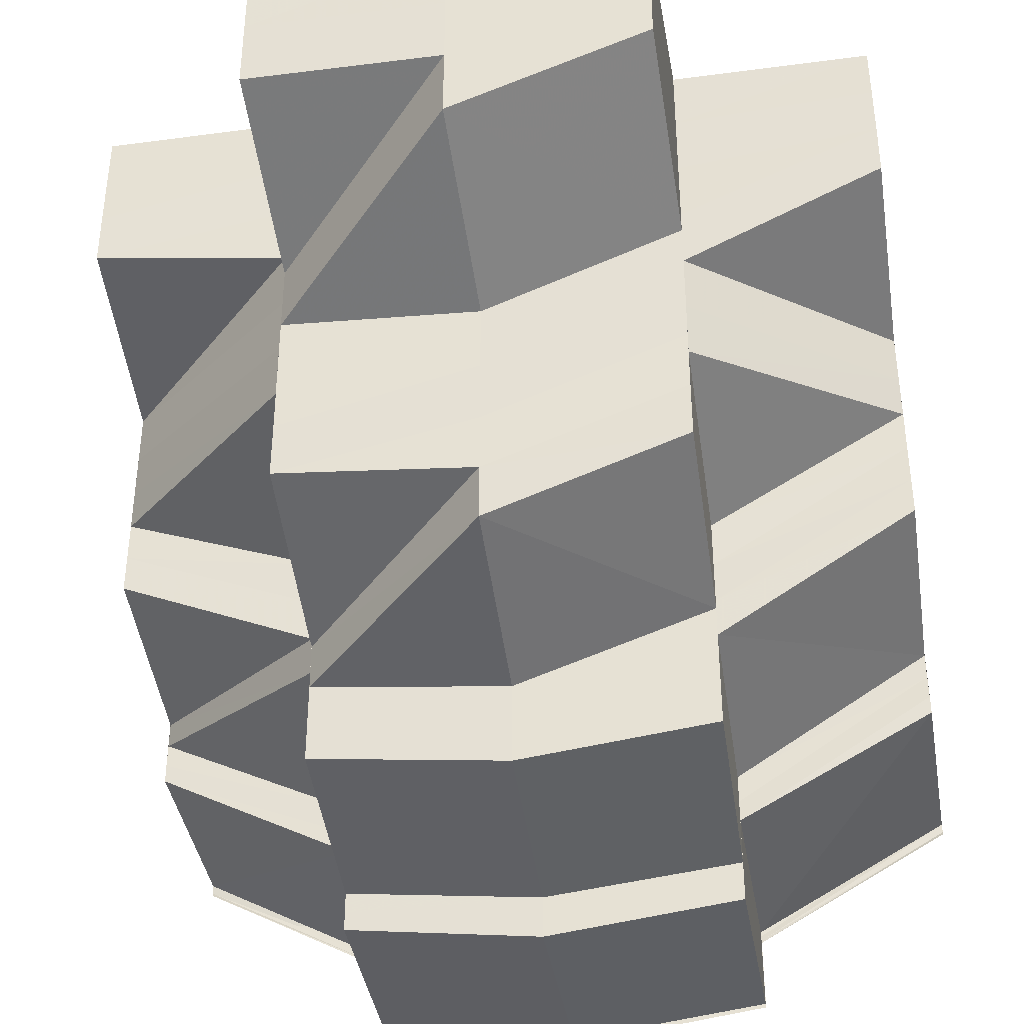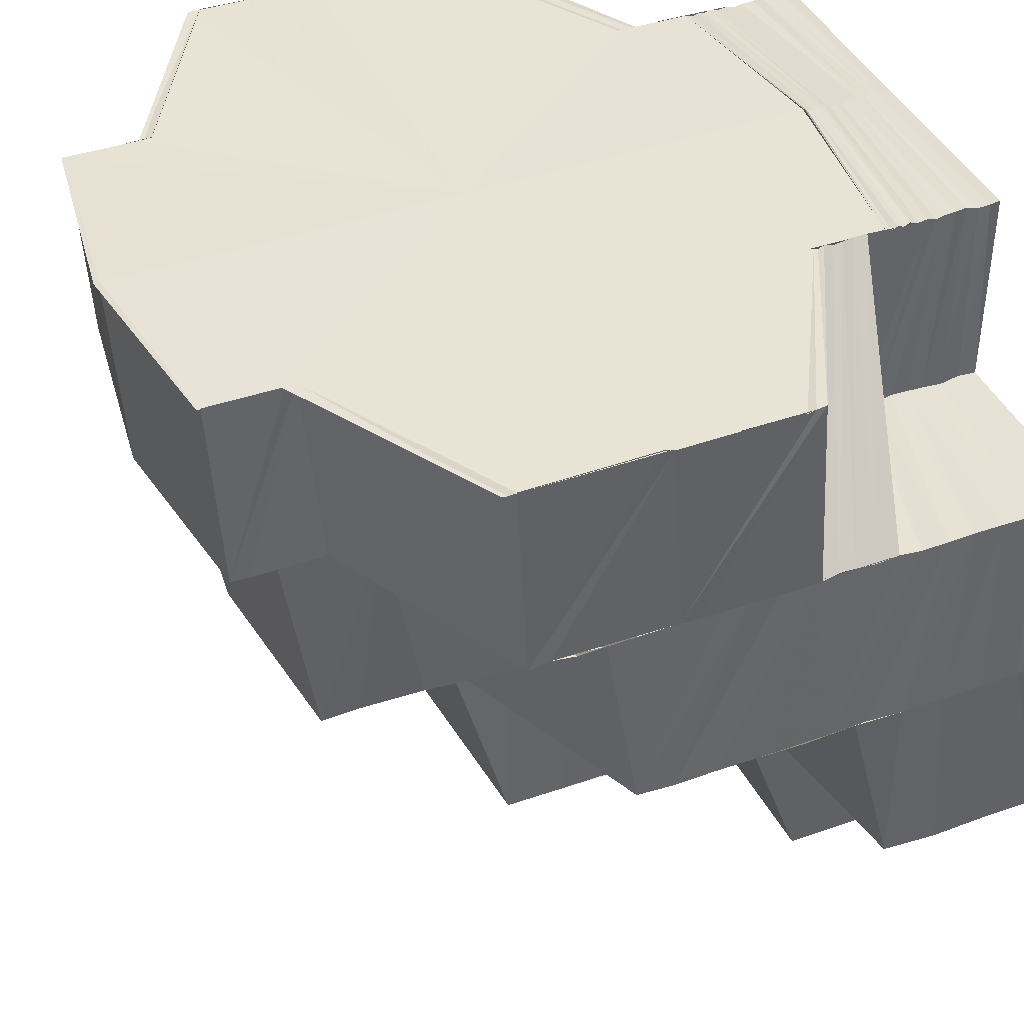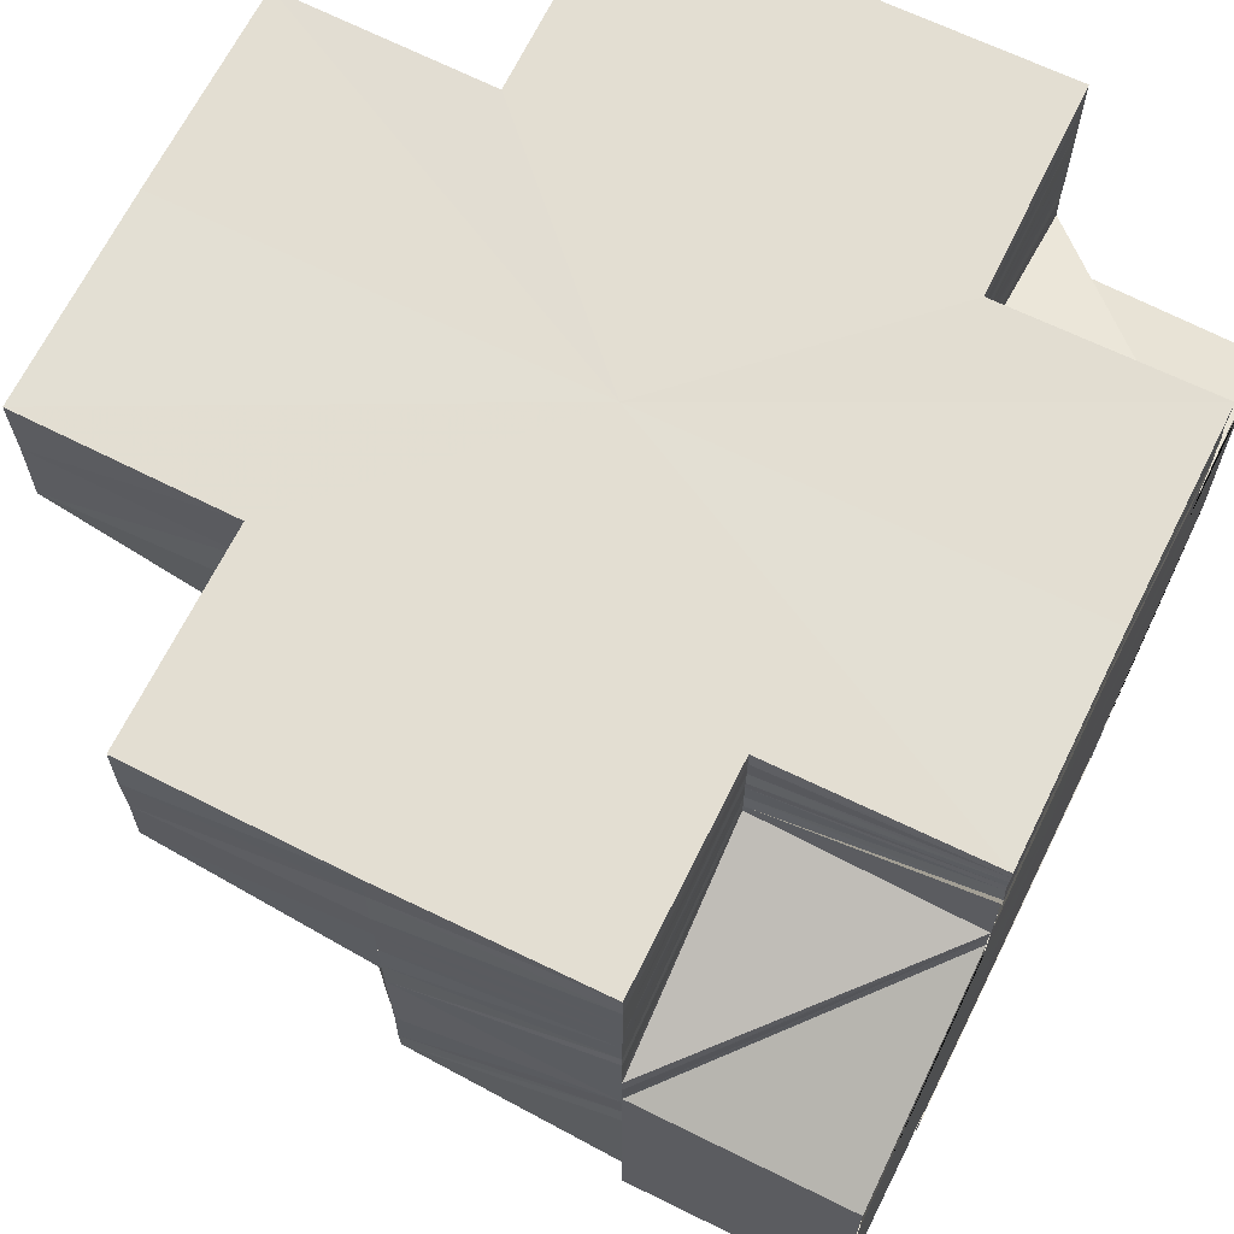
<metadata>
{"format":"obj","ext":"obj","renderer":"f3d","projection":"perspective","resolution":1024,"background":"white","views":[{"elev":-38.7,"azim":9.1,"up":"+Z"},{"elev":41.1,"azim":-113.2,"up":"+Y"},{"elev":67.5,"azim":116.3,"up":"+Z"}]}
</metadata>
<code>
o 19878
v 2213 1866 13.38
v 2213 1866 13.38
v 2213 1866 13.38
v 2213 1866 13.38
v 2213 1866 13.38
v 2213 1866 13.38
v 2213 1866 13.38
v 2213 1866 13.38
v 2213 1866 13.38
v 2213 1866 13.38
v 2213 1866 13.38
v 2213 1866 13.38
v 2213 1866 13.38
v 2213 1866 13.38
v 2213 1866 13.38
v 2213 1866 13.38
v 2213 1866 13.38
v 2213 1866 13.38
v 2213 1866 13.38
v 2213 1866 13.38
v 2213 1866 13.38
v 2213 1866 13.38
v 2213 1866 13.38
v 2213 1866 13.38
v 2213 1866 13.38
v 2213 1866 13.38
v 2213 1866 13.38
v 2213 1866 13.38
v 2213 1866 13.38
v 2213 1866 13.38
v 2213 1866 13.38
v 2213 1866 13.38
v 2213 1866 13.38
v 2213 1866 13.38
v 2213 1866 13.38
v 2213 1866 13.38
v 2213 1866 13.38
v 2213 1866 13.39
v 2213 1866 13.38
v 2213 1866 13.38
v 2213 1866 13.38
v 2213 1866 13.38
v 2213 1866 13.38
v 2213 1866 13.39
v 2213 1866 13.38
v 2213 1866 13.38
v 2213 1866 13.38
v 2213 1866 13.38
v 2213 1866 13.39
v 2213 1866 13.39
v 2213 1866 13.38
v 2213 1866 13.39
v 2213 1866 13.38
v 2213 1866 13.38
v 2213 1866 13.39
v 2213 1866 13.39
v 2213 1866 13.4
v 2213 1866 13.38
v 2213 1866 13.39
v 2213 1866 13.39
v 2213 1866 13.38
v 2213 1866 13.41
v 2213 1866 13.4
v 2213 1866 13.41
v 2213 1866 13.4
v 2213 1866 13.41
v 2213 1866 13.4
v 2213 1866 13.41
v 2213 1866 13.4
v 2213 1866 13.41
v 2213 1866 13.4
v 2213 1866 13.41
v 2213 1866 13.41
v 2213 1866 13.41
v 2213 1866 13.41
v 2213 1866 13.41
v 2213 1866 13.4
v 2213 1866 13.41
v 2213 1866 13.4
v 2213 1866 13.41
v 2213 1866 13.4
v 2213 1866 13.41
v 2213 1866 13.4
v 2213 1866 13.41
v 2213 1866 13.4
v 2213 1866 13.41
v 2213 1866 13.4
v 2213 1866 13.39
v 2213 1866 13.39
v 2213 1866 13.38
v 2213 1866 13.38
v 2213 1866 13.38
v 2213 1866 13.38
v 2213 1866 13.38
v 2213 1866 13.39
v 2213 1866 13.38
v 2213 1866 13.39
v 2213 1866 13.39
v 2213 1866 13.38
v 2213 1866 13.39
v 2213 1866 13.38
v 2213 1866 13.4
v 2213 1866 13.39
v 2213 1866 13.39
v 2213 1866 13.38
v 2213 1866 13.4
v 2213 1866 13.4
v 2213 1866 13.41
v 2213 1866 13.4
v 2213 1866 13.41
v 2213 1866 13.41
v 2213 1866 13.4
v 2213 1866 13.41
v 2213 1866 13.4
v 2213 1866 13.41
v 2213 1866 13.41
v 2213 1866 13.41
v 2213 1866 13.41
v 2213 1866 13.41
v 2213 1866 13.41
v 2213 1866 13.41
v 2213 1866 13.41
v 2213 1866 13.41
v 2213 1866 13.41
v 2213 1866 13.41
v 2213 1866 13.41
v 2213 1866 13.42
v 2213 1866 13.41
v 2213 1866 13.42
v 2213 1866 13.42
v 2213 1866 13.42
v 2213 1866 13.42
v 2213 1866 13.42
v 2213 1866 13.42
v 2213 1866 13.42
v 2213 1866 13.42
v 2213 1866 13.41
v 2213 1866 13.41
v 2213 1866 13.42
v 2213 1866 13.41
v 2213 1866 13.41
v 2213 1866 13.41
v 2213 1866 13.41
v 2213 1866 13.41
v 2213 1866 13.41
v 2213 1866 13.41
v 2213 1866 13.41
v 2213 1866 13.41
v 2213 1866 13.41
v 2213 1866 13.41
v 2213 1866 13.41
v 2213 1866 13.41
v 2213 1866 13.41
v 2213 1866 13.41
v 2213 1866 13.41
v 2213 1866 13.41
v 2213 1866 13.41
v 2213 1866 13.41
v 2213 1866 13.41
v 2213 1866 13.41
v 2213 1866 13.41
v 2213 1866 13.41
v 2213 1866 13.41
v 2213 1866 13.41
v 2213 1866 13.41
v 2213 1866 13.41
v 2213 1866 13.41
v 2213 1866 13.41
v 2213 1866 13.42
v 2213 1866 13.41
v 2213 1866 13.42
v 2213 1866 13.41
v 2213 1866 13.42
v 2213 1866 13.41
v 2213 1866 13.41
v 2213 1866 13.4
v 2213 1866 13.41
v 2213 1866 13.41
v 2213 1866 13.41
v 2213 1866 13.41
v 2213 1866 13.41
v 2213 1866 13.41
v 2213 1866 13.4
v 2213 1866 13.4
v 2213 1866 13.4
v 2213 1866 13.4
v 2213 1866 13.4
v 2213 1866 13.39
v 2213 1866 13.4
v 2213 1866 13.39
v 2213 1866 13.39
v 2213 1866 13.4
v 2213 1866 13.39
v 2213 1866 13.39
v 2213 1866 13.39
v 2213 1866 13.39
v 2213 1866 13.39
v 2213 1866 13.39
v 2213 1866 13.4
v 2213 1866 13.4
v 2213 1866 13.39
v 2213 1866 13.4
v 2213 1866 13.4
v 2213 1866 13.4
v 2213 1866 13.4
v 2213 1866 13.41
v 2213 1866 13.39
v 2213 1866 13.4
v 2213 1866 13.39
v 2213 1866 13.41
v 2213 1866 13.41
v 2213 1866 13.41
v 2213 1866 13.41
v 2213 1866 13.41
v 2213 1866 13.41
v 2213 1866 13.41
v 2213 1866 13.41
v 2213 1866 13.41
v 2213 1866 13.41
v 2213 1866 13.41
v 2213 1866 13.41
v 2213 1866 13.41
v 2213 1866 13.42
v 2213 1866 13.42
v 2213 1866 13.41
v 2213 1866 13.41
v 2213 1866 13.41
v 2213 1866 13.42
v 2213 1866 13.42
v 2213 1866 13.42
v 2213 1866 13.42
v 2213 1866 13.42
v 2213 1866 13.41
v 2213 1866 13.41
v 2213 1866 13.41
v 2213 1866 13.42
v 2213 1866 13.42
v 2213 1866 13.42
v 2213 1866 13.41
v 2213 1866 13.41
v 2213 1866 13.41
v 2213 1866 13.41
v 2213 1866 13.42
v 2213 1866 13.42
v 2213 1866 13.42
v 2213 1866 13.41
v 2213 1866 13.42
v 2213 1866 13.42
v 2213 1866 13.42
v 2213 1866 13.42
v 2213 1866 13.42
v 2213 1866 13.42
v 2213 1866 13.42
v 2213 1866 13.42
v 2213 1866 13.41
v 2213 1866 13.41
v 2213 1866 13.41
v 2213 1866 13.41
v 2213 1866 13.41
v 2213 1866 13.41
v 2213 1866 13.41
v 2213 1866 13.42
v 2213 1866 13.41
v 2213 1866 13.41
v 2213 1866 13.41
v 2213 1866 13.41
v 2213 1866 13.41
v 2213 1866 13.41
v 2213 1866 13.41
v 2213 1866 13.41
v 2213 1866 13.41
v 2213 1866 13.41
v 2213 1866 13.41
v 2213 1866 13.41
v 2213 1866 13.41
v 2213 1866 13.41
v 2213 1866 13.41
v 2213 1866 13.41
v 2213 1866 13.41
v 2213 1866 13.41
v 2213 1866 13.41
v 2213 1866 13.41
v 2213 1866 13.41
v 2213 1866 13.41
v 2213 1866 13.41
v 2213 1866 13.41
v 2213 1866 13.41
v 2213 1866 13.41
v 2213 1866 13.41
v 2213 1866 13.42
v 2213 1866 13.42
v 2213 1866 13.42
v 2213 1866 13.42
v 2213 1866 13.42
v 2213 1866 13.42
v 2213 1866 13.41
v 2213 1866 13.41
v 2213 1866 13.41
v 2213 1866 13.41
v 2213 1866 13.41
v 2213 1866 13.41
v 2213 1866 13.41
v 2213 1866 13.41
v 2213 1866 13.41
v 2213 1866 13.41
v 2213 1866 13.41
v 2213 1866 13.41
v 2213 1866 13.41
v 2213 1866 13.41
v 2213 1866 13.41
v 2213 1866 13.41
v 2213 1866 13.41
v 2213 1866 13.41
v 2213 1866 13.41
v 2213 1866 13.41
v 2213 1866 13.41
v 2213 1866 13.41
v 2213 1866 13.41
v 2213 1866 13.41
v 2213 1866 13.41
v 2213 1866 13.41
v 2213 1866 13.41
v 2213 1866 13.41
v 2213 1866 13.41
v 2213 1866 13.41
v 2213 1866 13.41
v 2213 1866 13.41
v 2213 1866 13.41
v 2213 1866 13.41
v 2213 1866 13.38
v 2213 1866 13.38
v 2213 1866 13.38
v 2213 1866 13.38
v 2213 1866 13.38
v 2213 1866 13.38
v 2213 1866 13.39
v 2213 1866 13.38
v 2213 1866 13.38
v 2213 1866 13.38
v 2213 1866 13.39
v 2213 1866 13.38
v 2213 1866 13.39
v 2213 1866 13.38
v 2213 1866 13.39
v 2213 1866 13.39
v 2213 1866 13.39
v 2213 1866 13.39
v 2213 1866 13.38
v 2213 1866 13.38
v 2213 1866 13.39
v 2213 1866 13.38
v 2213 1866 13.39
v 2213 1866 13.39
v 2213 1866 13.38
v 2213 1866 13.39
v 2213 1866 13.39
v 2213 1866 13.39
v 2213 1866 13.39
v 2213 1866 13.4
v 2213 1866 13.39
v 2213 1866 13.4
v 2213 1866 13.39
v 2213 1866 13.4
v 2213 1866 13.4
v 2213 1866 13.39
v 2213 1866 13.39
v 2213 1866 13.38
v 2213 1866 13.4
v 2213 1866 13.4
v 2213 1866 13.4
v 2213 1866 13.4
v 2213 1866 13.41
v 2213 1866 13.41
v 2213 1866 13.41
v 2213 1866 13.4
v 2213 1866 13.41
v 2213 1866 13.4
v 2213 1866 13.41
v 2213 1866 13.41
v 2213 1866 13.41
v 2213 1866 13.4
v 2213 1866 13.4
v 2213 1866 13.41
v 2213 1866 13.41
v 2213 1866 13.4
v 2213 1866 13.41
v 2213 1866 13.41
v 2213 1866 13.41
v 2213 1866 13.41
v 2213 1866 13.41
v 2213 1866 13.4
v 2213 1866 13.4
v 2213 1866 13.4
v 2213 1866 13.39
v 2213 1866 13.4
v 2213 1866 13.4
v 2213 1866 13.4
v 2213 1866 13.4
v 2213 1866 13.41
v 2213 1866 13.41
v 2213 1866 13.4
v 2213 1866 13.4
v 2213 1866 13.39
v 2213 1866 13.4
v 2213 1866 13.39
v 2213 1866 13.39
v 2213 1866 13.39
v 2213 1866 13.39
v 2213 1866 13.39
v 2213 1866 13.41
v 2213 1866 13.41
v 2213 1866 13.41
v 2213 1866 13.41
v 2213 1866 13.41
v 2213 1866 13.41
v 2213 1866 13.41
v 2213 1866 13.41
v 2213 1866 13.41
v 2213 1866 13.42
v 2213 1866 13.42
v 2213 1866 13.42
v 2213 1866 13.42
v 2213 1866 13.41
v 2213 1866 13.41
v 2213 1866 13.41
v 2213 1866 13.41
v 2213 1866 13.41
v 2213 1866 13.41
v 2213 1866 13.42
v 2213 1866 13.41
v 2213 1866 13.42
v 2213 1866 13.42
v 2213 1866 13.41
v 2213 1866 13.41
v 2213 1866 13.41
v 2213 1866 13.41
v 2213 1866 13.41
v 2213 1866 13.42
v 2213 1866 13.41
v 2213 1866 13.41
v 2213 1866 13.41
v 2213 1866 13.41
v 2213 1866 13.41
v 2213 1866 13.41
v 2213 1866 13.42
v 2213 1866 13.42
v 2213 1866 13.42
v 2213 1866 13.41
v 2213 1866 13.41
v 2213 1866 13.42
v 2213 1866 13.41
v 2213 1866 13.41
v 2213 1866 13.42
v 2213 1866 13.41
v 2213 1866 13.41
v 2213 1866 13.41
v 2213 1866 13.41
v 2213 1866 13.41
v 2213 1866 13.41
v 2213 1866 13.41
v 2213 1866 13.41
v 2213 1866 13.41
v 2213 1866 13.41
v 2213 1866 13.41
v 2213 1866 13.41
v 2213 1866 13.41
v 2213 1866 13.41
v 2213 1866 13.41
v 2213 1866 13.41
v 2213 1866 13.41
v 2213 1866 13.38
v 2213 1866 13.38
v 2213 1866 13.39
v 2213 1866 13.39
v 2213 1866 13.39
v 2213 1866 13.38
v 2213 1866 13.38
v 2213 1866 13.39
v 2213 1866 13.38
v 2213 1866 13.39
v 2213 1866 13.39
v 2213 1866 13.39
v 2213 1866 13.39
v 2213 1866 13.39
v 2213 1866 13.39
v 2213 1866 13.39
v 2213 1866 13.39
v 2213 1866 13.39
v 2213 1866 13.4
v 2213 1866 13.4
v 2213 1866 13.4
v 2213 1866 13.4
v 2213 1866 13.4
v 2213 1866 13.39
v 2213 1866 13.39
v 2213 1866 13.39
v 2213 1866 13.39
v 2213 1866 13.38
v 2213 1866 13.39
v 2213 1866 13.39
v 2213 1866 13.39
v 2213 1866 13.38
v 2213 1866 13.38
v 2213 1866 13.38
v 2213 1866 13.38
v 2213 1866 13.38
v 2213 1866 13.38
v 2213 1866 13.39
v 2213 1866 13.4
v 2213 1866 13.39
v 2213 1866 13.39
v 2213 1866 13.39
v 2213 1866 13.4
v 2213 1866 13.39
v 2213 1866 13.39
v 2213 1866 13.39
v 2213 1866 13.4
v 2213 1866 13.4
v 2213 1866 13.4
v 2213 1866 13.4
v 2213 1866 13.4
v 2213 1866 13.4
v 2213 1866 13.4
v 2213 1866 13.41
v 2213 1866 13.38
v 2213 1866 13.39
v 2213 1866 13.38
f 1 2 3
f 4 5 1
f 6 7 2
f 7 8 9
f 10 6 11
f 11 12 13
f 14 15 12
f 14 16 15
f 17 14 18
f 18 15 19
f 15 20 21
f 22 23 15
f 23 24 25
f 15 26 25
f 27 28 26
f 28 29 30
f 31 27 32
f 32 33 34
f 25 35 36
f 37 35 38
f 39 40 36
f 41 39 42
f 43 42 44
f 45 41 46
f 47 45 48
f 42 49 50
f 51 52 49
f 53 51 49
f 46 54 55
f 50 56 55
f 56 57 55
f 58 59 55
f 60 61 55
f 57 62 55
f 57 63 62
f 63 64 62
f 63 65 64
f 65 66 64
f 65 67 66
f 67 68 66
f 69 70 68
f 71 69 68
f 62 72 55
f 72 73 55
f 72 74 73
f 73 75 55
f 75 76 55
f 76 77 55
f 76 78 77
f 78 79 77
f 78 80 79
f 80 81 79
f 80 82 81
f 82 83 81
f 82 84 83
f 84 85 83
f 84 86 87
f 77 88 55
f 88 89 55
f 90 91 55
f 92 90 55
f 93 94 55
f 95 96 93
f 95 97 96
f 98 99 96
f 100 95 101
f 102 103 97
f 104 103 105
f 102 106 103
f 85 106 102
f 85 107 106
f 108 107 109
f 110 111 107
f 111 112 107
f 111 113 112
f 113 114 112
f 113 115 114
f 115 116 114
f 115 117 118
f 119 120 117
f 121 122 120
f 123 124 122
f 125 126 124
f 127 128 126
f 129 130 128
f 131 132 130
f 133 134 129
f 135 131 136
f 136 137 138
f 139 135 140
f 140 138 141
f 142 139 143
f 143 141 144
f 145 142 146
f 146 144 147
f 148 147 149
f 150 145 148
f 151 150 152
f 153 151 154
f 155 154 115
f 152 156 157
f 158 157 159
f 160 161 157
f 161 162 156
f 162 163 164
f 163 165 166
f 165 167 168
f 167 169 170
f 169 171 172
f 171 173 137
f 166 174 175
f 164 175 176
f 168 177 174
f 178 179 175
f 179 180 174
f 181 178 176
f 180 182 177
f 156 176 183
f 183 176 184
f 183 185 186
f 187 186 188
f 187 183 189
f 190 188 191
f 192 187 193
f 192 193 190
f 189 194 195
f 196 195 197
f 198 199 195
f 199 200 194
f 184 201 194
f 184 202 201
f 202 203 201
f 202 204 203
f 204 205 203
f 204 206 205
f 201 203 207
f 206 208 205
f 201 207 209
f 206 210 208
f 210 211 208
f 177 210 206
f 212 213 211
f 177 214 210
f 170 214 177
f 215 216 211
f 213 217 216
f 214 218 215
f 172 218 214
f 214 219 220
f 218 221 219
f 182 222 214
f 222 223 218
f 218 224 225
f 225 226 227
f 223 228 218
f 228 229 221
f 230 231 226
f 223 228 232
f 228 230 232
f 171 223 232
f 131 171 232
f 217 230 233
f 233 234 235
f 236 237 234
f 230 236 232
f 238 131 232
f 239 236 240
f 241 239 242
f 236 243 232
f 238 244 245
f 216 242 246
f 247 238 232
f 247 238 133
f 133 245 248
f 249 247 133
f 250 247 232
f 250 251 252
f 253 252 254
f 255 254 256
f 257 256 258
f 259 260 255
f 261 259 257
f 260 262 253
f 263 261 264
f 264 258 265
f 266 263 267
f 267 265 268
f 269 266 270
f 270 268 271
f 272 269 273
f 274 271 275
f 276 274 277
f 278 279 276
f 279 280 281
f 280 282 283
f 282 284 285
f 284 286 287
f 286 288 289
f 288 290 291
f 290 250 292
f 292 133 293
f 293 133 127
f 291 293 294
f 294 293 125
f 295 249 293
f 296 295 294
f 293 248 297
f 294 297 298
f 299 298 300
f 299 294 123
f 289 294 299
f 301 296 299
f 302 300 303
f 304 301 302
f 287 299 302
f 302 299 121
f 305 303 306
f 285 302 305
f 305 302 119
f 307 304 305
f 283 305 308
f 309 307 308
f 308 305 155
f 308 155 310
f 311 308 310
f 312 309 311
f 281 308 311
f 311 310 313
f 314 311 313
f 277 311 314
f 314 313 315
f 316 277 314
f 317 314 315
f 316 314 317
f 317 315 318
f 319 316 317
f 320 317 318
f 319 317 320
f 320 318 321
f 322 319 320
f 323 320 321
f 322 320 323
f 323 321 324
f 325 322 323
f 326 323 324
f 325 323 326
f 326 324 327
f 328 325 326
f 329 326 327
f 328 326 329
f 329 327 75
f 74 328 329
f 330 331 332
f 333 334 335
f 336 337 333
f 333 338 339
f 340 341 338
f 342 340 343
f 340 344 341
f 344 345 341
f 344 346 347
f 345 348 349
f 345 350 351
f 352 350 353
f 354 355 356
f 356 357 358
f 357 359 358
f 355 360 359
f 359 361 67
f 362 361 359
f 361 363 364
f 365 366 362
f 367 365 362
f 361 368 369
f 368 370 369
f 371 370 372
f 370 373 374
f 370 375 373
f 375 376 373
f 375 377 376
f 377 378 376
f 377 379 378
f 379 276 378
f 379 380 276
f 381 382 380
f 382 383 384
f 385 382 381
f 386 387 383
f 382 386 388
f 388 389 390
f 391 385 381
f 391 381 392
f 393 385 391
f 394 393 391
f 393 395 385
f 395 396 385
f 397 393 394
f 395 398 396
f 398 399 396
f 398 400 399
f 394 401 402
f 403 404 394
f 405 402 406
f 407 403 405
f 408 405 409
f 410 411 400
f 400 412 413
f 411 414 415
f 415 416 412
f 417 418 416
f 414 419 417
f 420 421 418
f 419 422 423
f 424 423 425
f 426 425 427
f 428 429 424
f 419 420 232
f 430 428 426
f 431 419 232
f 240 428 430
f 431 432 433
f 428 433 434
f 430 434 435
f 243 431 428
f 243 431 232
f 436 243 428
f 437 436 430
f 420 438 232
f 439 420 440
f 441 439 442
f 443 441 444
f 438 445 232
f 445 262 232
f 262 250 232
f 262 446 447
f 448 447 449
f 445 450 451
f 438 445 452
f 452 453 448
f 454 438 452
f 452 451 455
f 456 449 457
f 458 452 456
f 440 452 458
f 459 454 458
f 458 455 460
f 461 457 462
f 463 458 461
f 442 458 463
f 464 459 463
f 463 460 465
f 466 462 467
f 468 463 466
f 469 464 468
f 444 463 468
f 468 465 387
f 470 467 389
f 386 468 470
f 471 472 473
f 472 474 475
f 24 476 472
f 476 477 478
f 479 480 478
f 481 480 482
f 480 483 484
f 480 484 485
f 486 487 484
f 484 488 489
f 488 490 489
f 487 491 490
f 491 492 392
f 493 392 490
f 494 495 493
f 496 497 479
f 498 496 479
f 496 499 497
f 499 500 497
f 209 499 496
f 501 209 496
f 501 496 498
f 209 207 499
f 502 501 498
f 502 498 33
f 498 503 504
f 505 502 506
f 506 498 507
f 499 508 500
f 207 508 499
f 207 509 508
f 508 510 511
f 509 512 508
f 512 513 510
f 508 512 514
f 514 515 516
f 509 517 512
f 517 518 512
f 512 518 397
f 517 519 518
f 518 520 397
f 519 521 518
f 518 521 520
f 519 246 521
f 521 522 520
f 246 523 521
f 521 523 522
f 246 242 523
f 523 524 522
f 242 430 523
f 523 430 524
f 525 526 527

</code>
